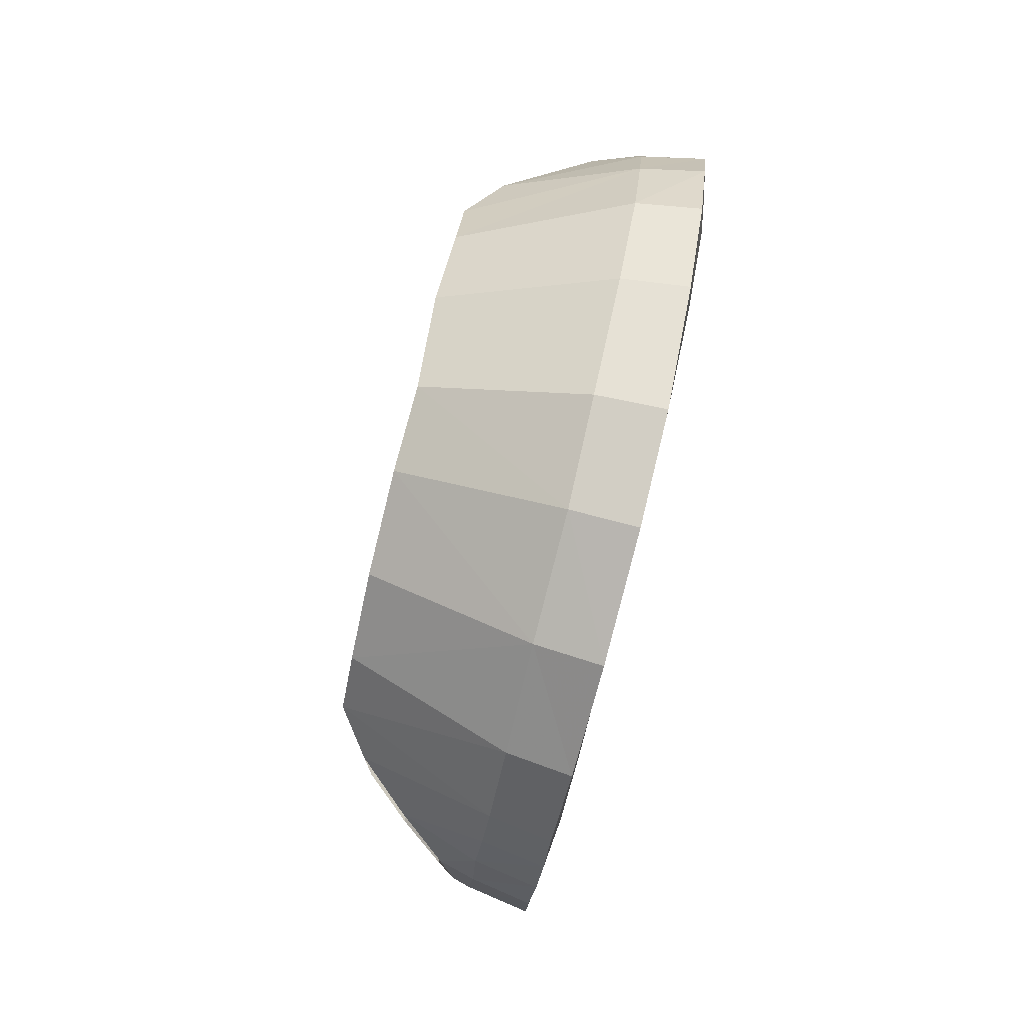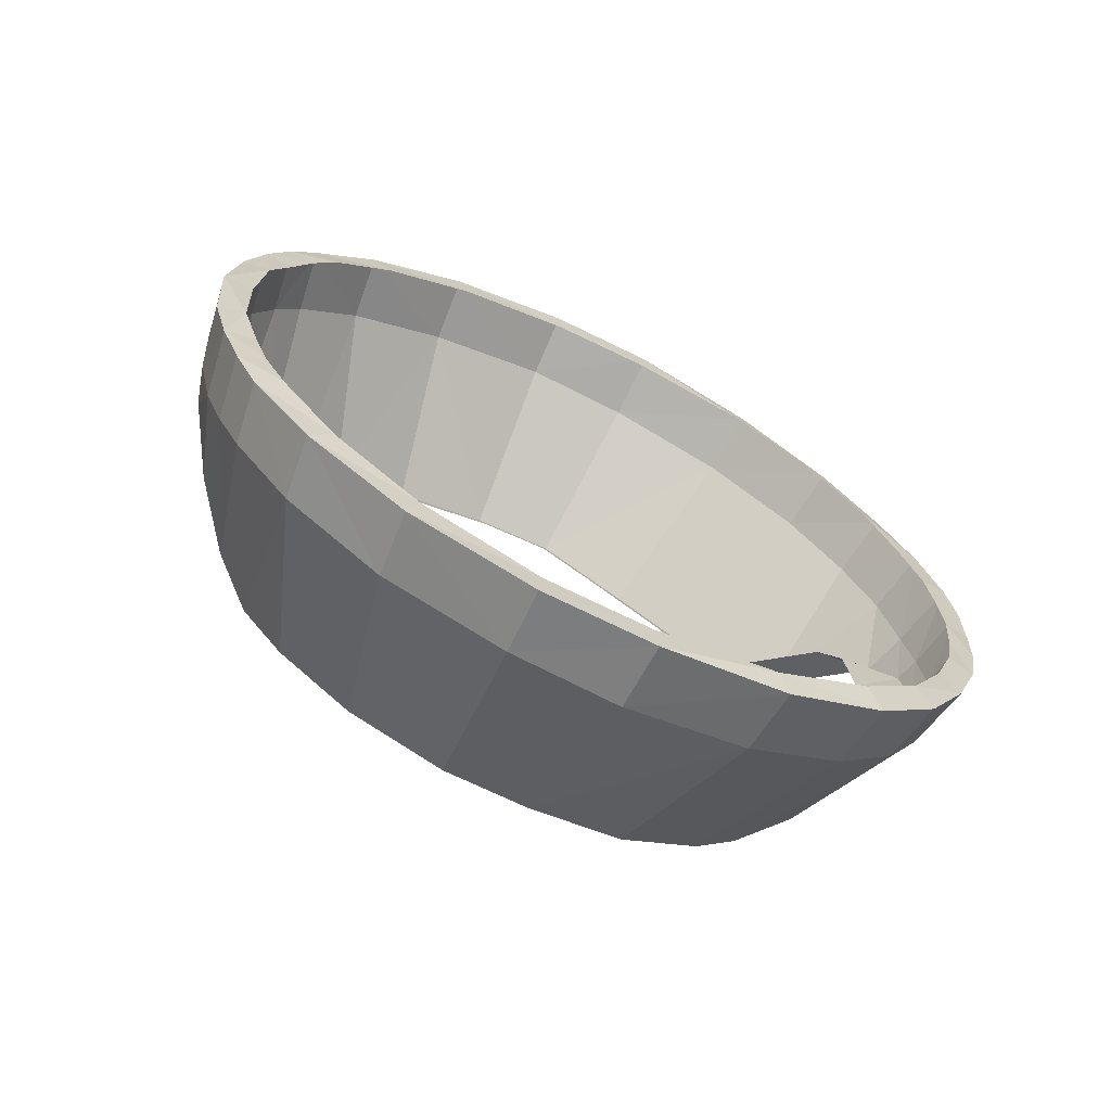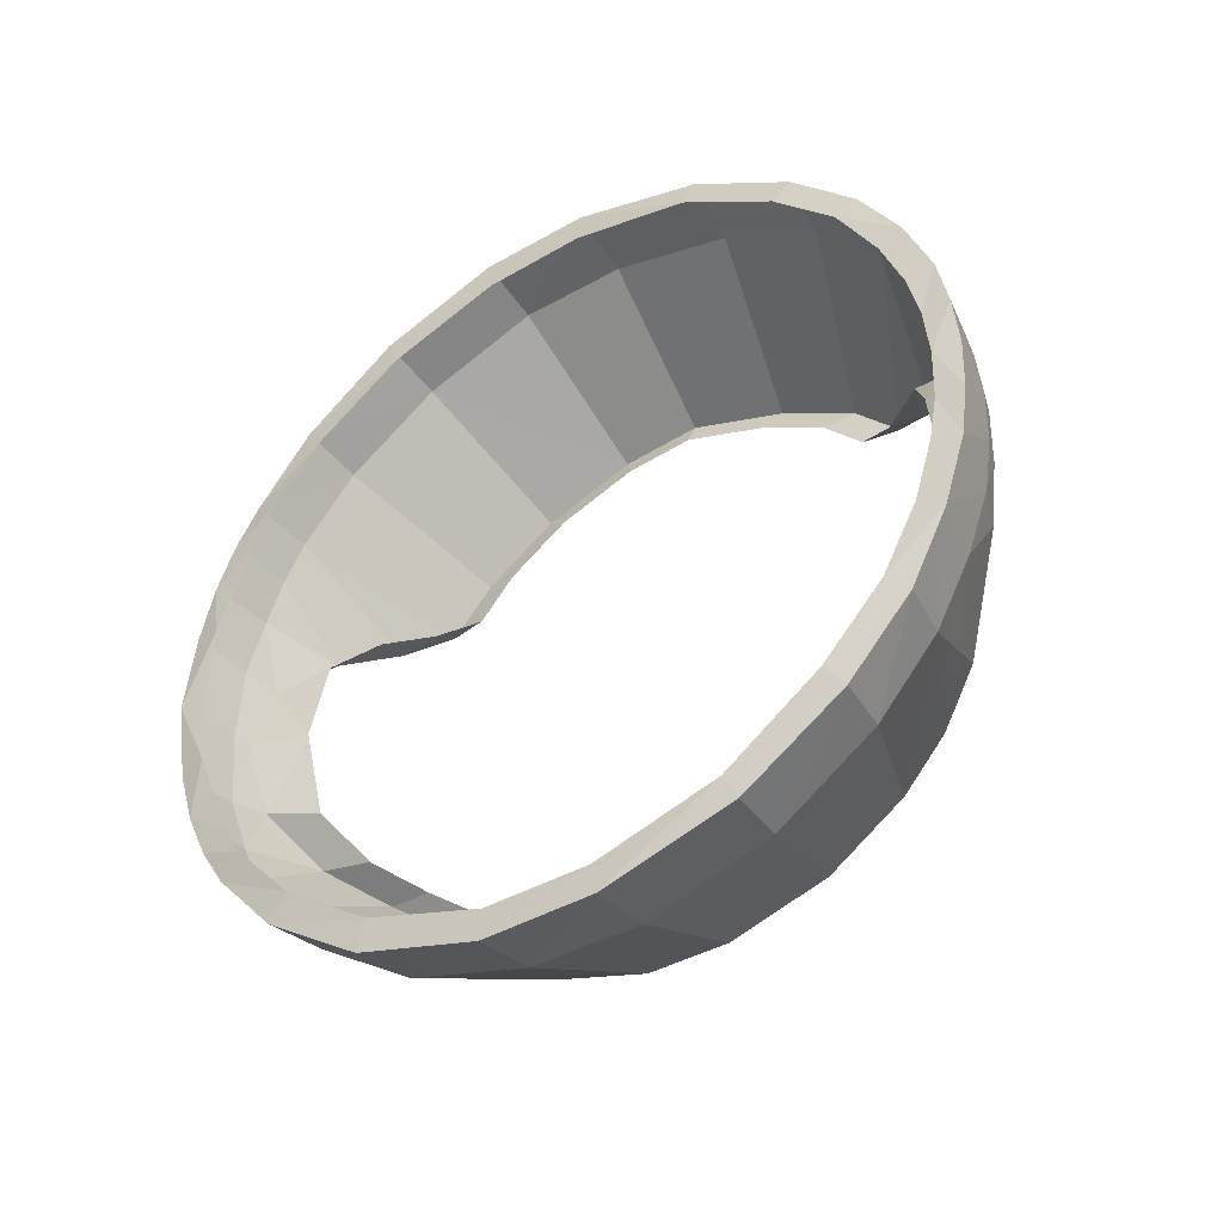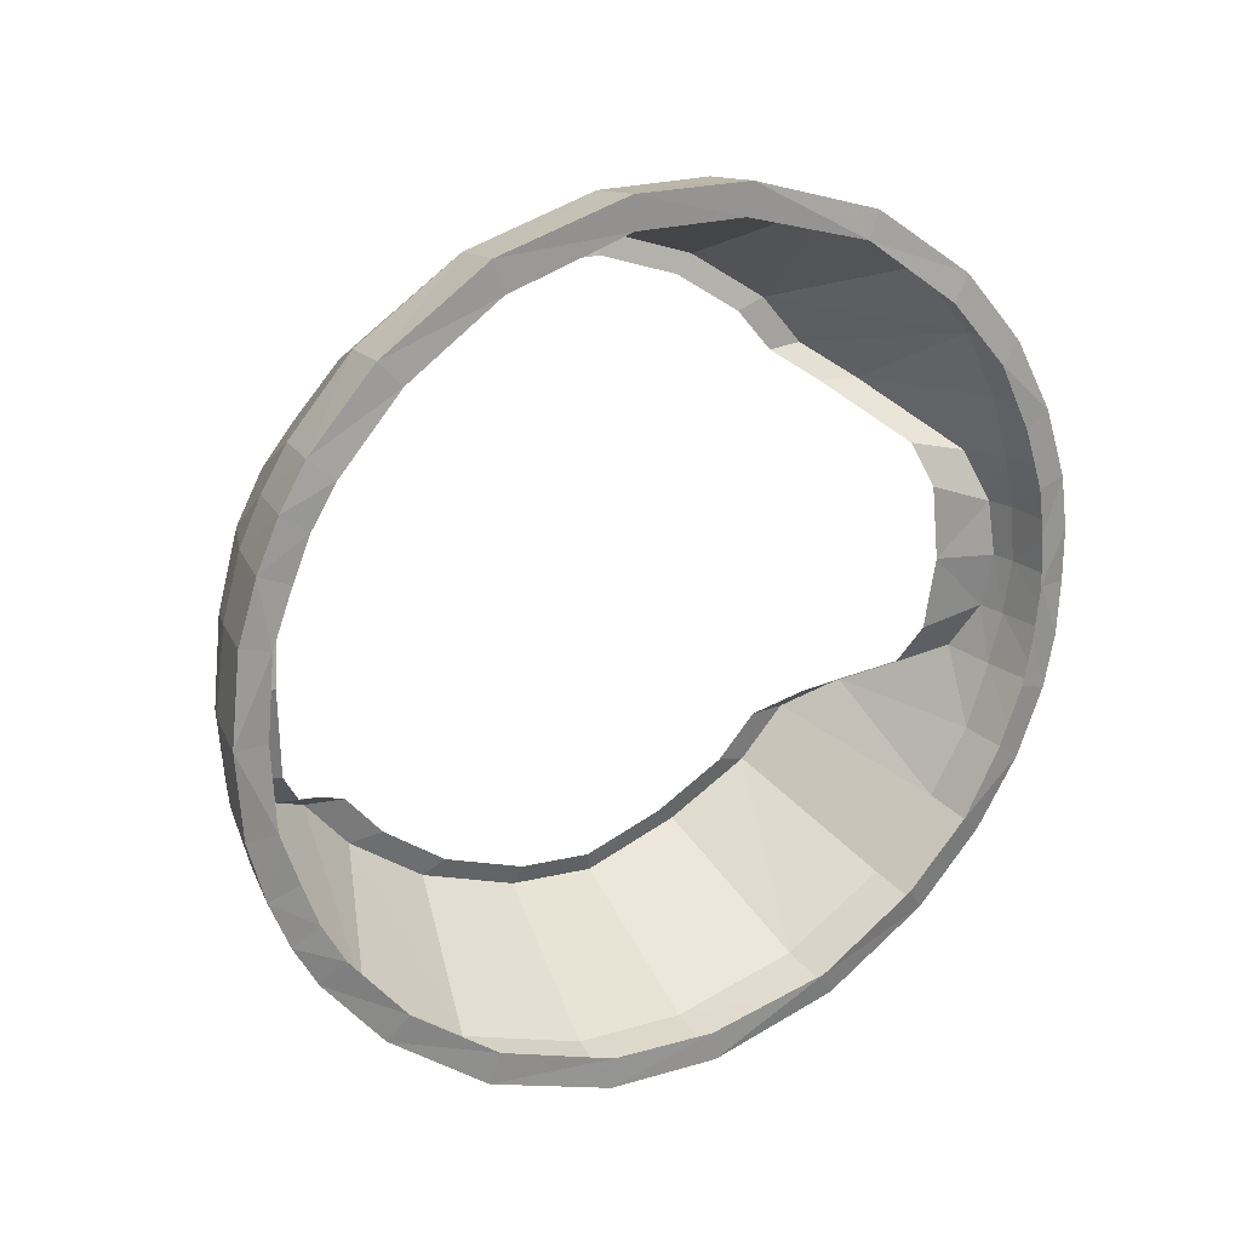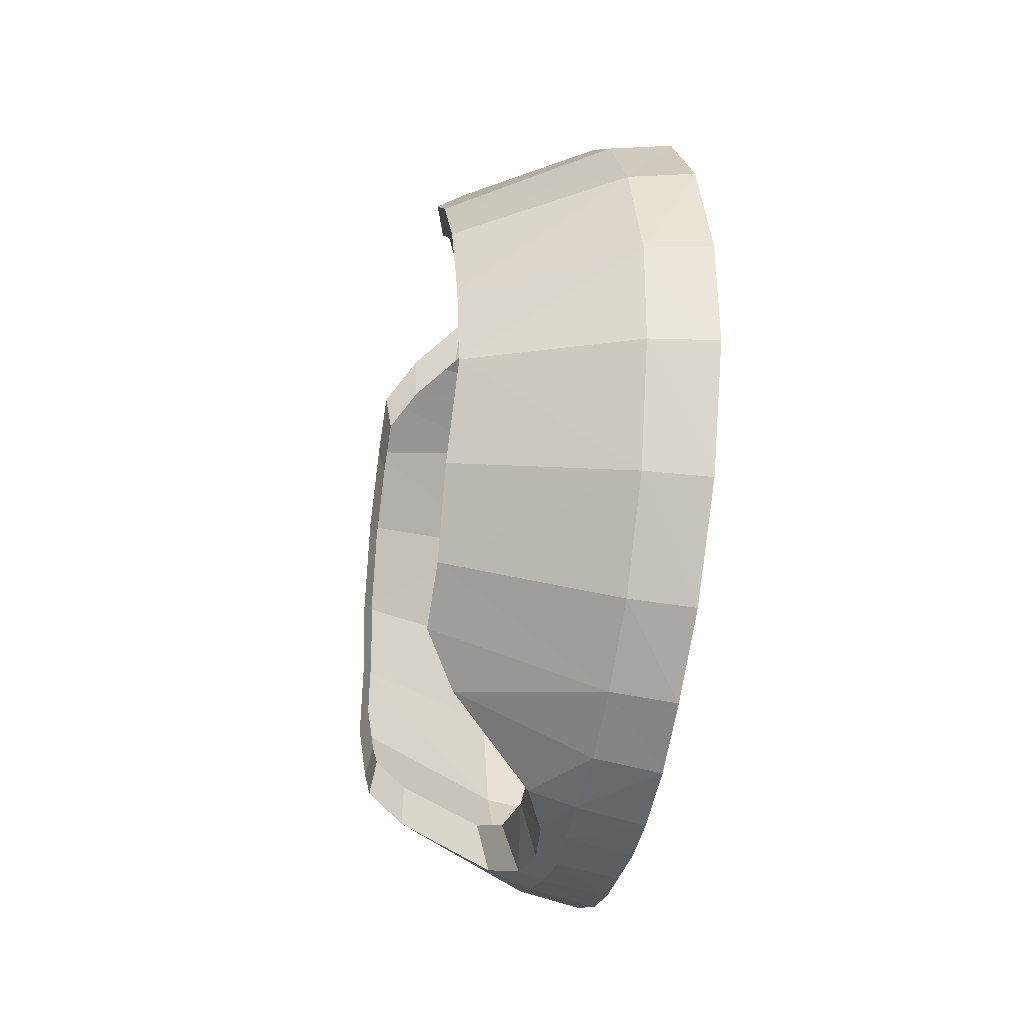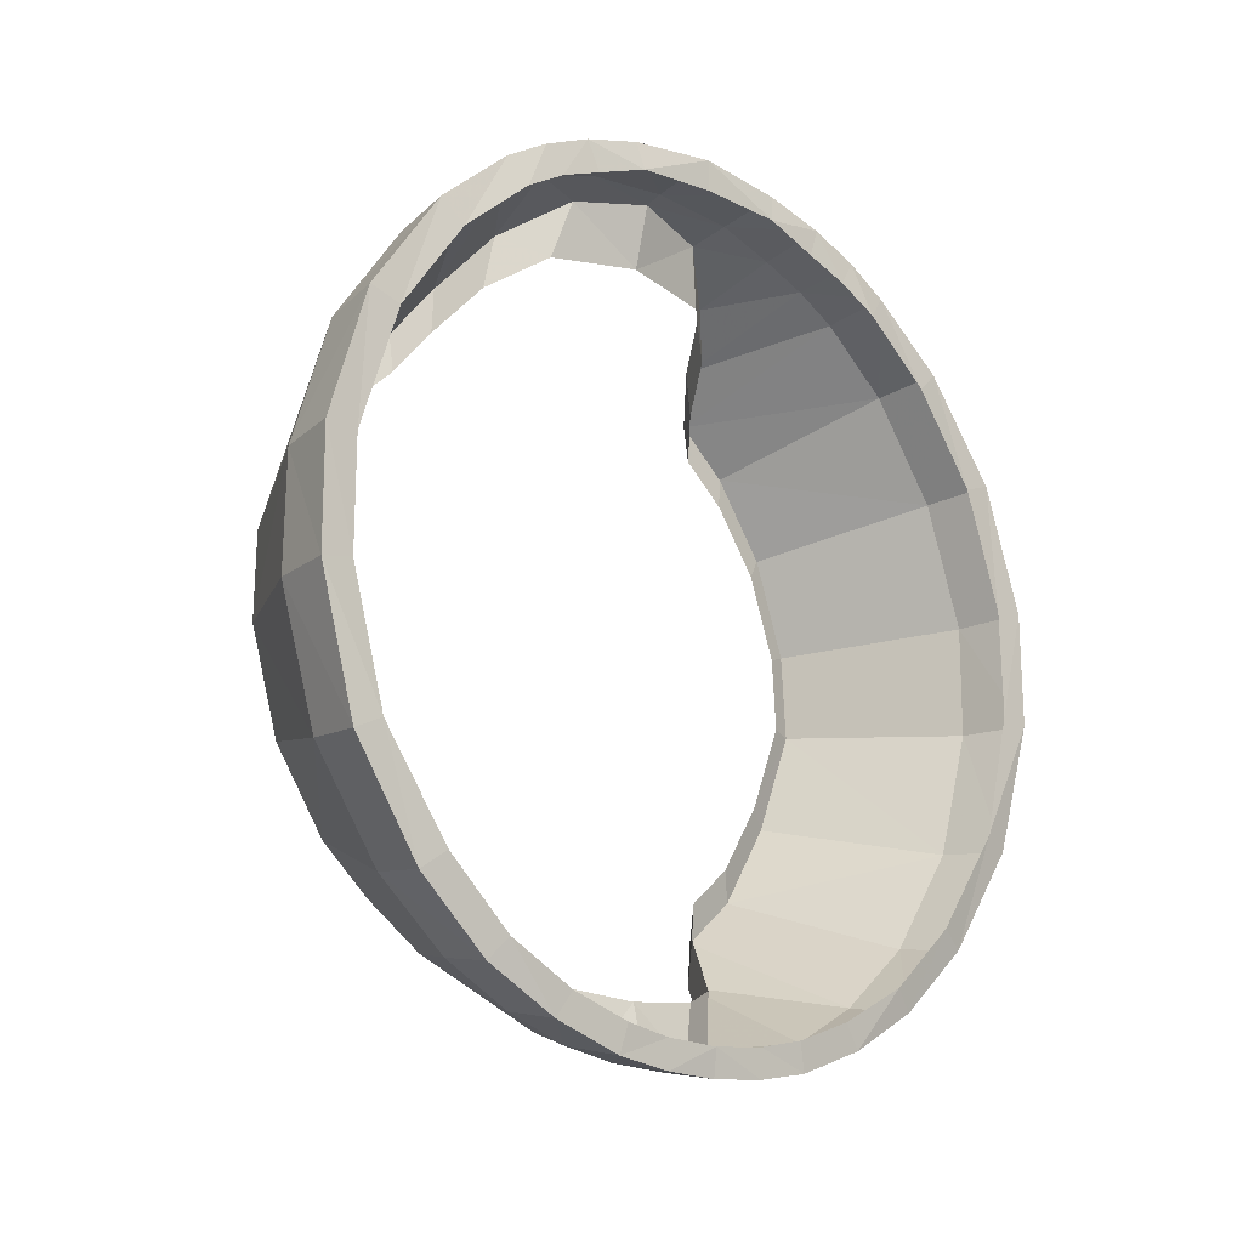
<metadata>
{"format":"obj","ext":"obj","renderer":"f3d","projection":"perspective","resolution":1024,"background":"white","views":[{"elev":79.6,"azim":-166.8,"up":"+Z"},{"elev":-70.9,"azim":-116.6,"up":"+Z"},{"elev":-45.3,"azim":-57.3,"up":"+Z"},{"elev":20.5,"azim":-119.2,"up":"+Z"},{"elev":-31.8,"azim":166.0,"up":"+Y"},{"elev":-15.6,"azim":-134.7,"up":"+Y"}]}
</metadata>
<code>
o RWristRoll
v -0.01661 0.03315 0.0137
v -0.02227 0.03413 0.0136
v -0.02196 0.03561 0.008482
v -0.01667 0.03467 0.008431
v -0.009541 0.03065 0.01291
v -0.01343 0.03377 0.008016
v -0.01687 0.03147 0.01756
v -0.02246 0.03236 0.01775
v -0.005247 0.02679 0.01566
v -0.02252 0.03026 0.0214
v -0.01707 0.02939 0.02112
v -0.01731 0.02432 0.02713
v -0.02296 0.025 0.02761
v -0.002606 0.0231 0.01805
v -0.002777 0.01923 0.02242
v -0.01754 0.01588 0.03307
v -0.0234 0.01639 0.03379
v -0.002932 0.01261 0.02698
v -0.01787 0.005297 0.03647
v -0.02372 0.00557 0.03722
v -0.003136 0.004186 0.02976
v -0.01781 -0.004166 0.03658
v -0.0238 -0.004169 0.03726
v -0.003368 -0.003121 0.03
v -0.01766 -0.01492 0.03344
v -0.02343 -0.01535 0.03404
v -0.002752 -0.01162 0.02719
v -0.02301 -0.02406 0.02821
v -0.01736 -0.02342 0.02772
v -0.002742 -0.01851 0.02283
v -0.01698 -0.0287 0.02169
v -0.02259 -0.02956 0.02218
v -0.002474 -0.02235 0.0185
v -0.02203 -0.03582 0.005548
v -0.01618 -0.0348 0.005928
v -0.01626 -0.03517 0.001151
v -0.02168 -0.03606 0.000902
v -0.01622 -0.03387 0.01044
v -0.0222 -0.03506 0.01017
v -0.01399 -0.03411 0.005954
v -0.01223 -0.03253 0.01018
v -0.02244 -0.03295 0.0161
v -0.01671 -0.03191 0.01593
v -0.005105 -0.02648 0.0155
v -0.02196 -0.03374 0.000892
v -0.02211 -0.03343 0.005588
v -0.02241 -0.03266 0.009551
v -0.02261 -0.03087 0.01469
v -0.02305 -0.02776 0.02054
v -0.02346 -0.02255 0.02614
v -0.02372 -0.01434 0.03187
v -0.0237 -0.003734 0.03467
v -0.02357 0.005351 0.03454
v -0.02295 0.02821 0.0197
v -0.02317 0.02316 0.02564
v -0.0234 0.01549 0.03115
v -0.02267 0.03019 0.01623
v -0.02245 0.0316 0.01256
v -0.02238 0.03327 0.00799
v -0.02192 0.03637 0.000992
v -0.02197 0.03372 0.000987
v -0.01242 0.02886 0.009422
v -0.009092 0.0262 0.0136
v -0.005424 0.0229 0.01595
v -0.003167 0.01975 0.01799
v -0.003315 0.01644 0.02173
v -0.003447 0.01079 0.02562
v -0.003621 0.003593 0.028
v -0.00382 -0.002648 0.0282
v -0.003293 -0.009905 0.0258
v -0.003284 -0.0158 0.02207
v -0.003056 -0.01908 0.01838
v -0.01436 -0.03461 0.001239
v -0.01289 -0.02912 0.00766
v -0.01304 -0.02967 0.001306
v -0.01139 -0.02778 0.01127
v -0.005303 -0.0226 0.01581
v -0.01622 0.03538 0.001252
v -0.01472 0.03494 0.00132
v -0.01337 0.0297 0.001375
v -0.02129 0.03563 -0.006471
v -0.02115 0.03417 -0.0116
v -0.01549 0.03318 -0.01118
v -0.01603 0.03469 -0.00594
v -0.008529 0.03068 -0.009759
v -0.01284 0.03379 -0.005233
v -0.02096 0.03241 -0.01576
v -0.01542 0.03151 -0.01506
v -0.004006 0.02683 -0.01211
v -0.0207 0.03031 -0.0194
v -0.0153 0.02944 -0.01863
v -0.02058 0.02507 -0.02564
v -0.015 0.02439 -0.02465
v -0.001161 0.02315 -0.01427
v -0.000943 0.01928 -0.01865
v -0.0147 0.01597 -0.03061
v -0.02047 0.01648 -0.03186
v -0.000689 0.01268 -0.02322
v -0.01472 0.005394 -0.03406
v -0.02048 0.005669 -0.03534
v -0.000645 0.004263 -0.02603
v -0.01465 -0.004068 -0.03418
v -0.02055 -0.004068 -0.03542
v -0.000853 -0.003044 -0.02631
v -0.01478 -0.01483 -0.03107
v -0.02047 -0.01526 -0.0322
v -0.000488 -0.01155 -0.02348
v -0.02057 -0.02398 -0.02639
v -0.01499 -0.02335 -0.02538
v -0.000866 -0.01845 -0.01915
v -0.02069 -0.0295 -0.02035
v -0.01514 -0.02864 -0.01935
v -0.000985 -0.02231 -0.01483
v -0.01576 -0.03479 -0.003599
v -0.02161 -0.0358 -0.003756
v -0.01539 -0.03385 -0.008094
v -0.02137 -0.03503 -0.008375
v -0.01357 -0.0341 -0.003421
v -0.01145 -0.03251 -0.007462
v -0.02108 -0.03291 -0.0143
v -0.01539 -0.03187 -0.01359
v -0.003872 -0.02644 -0.0121
v -0.02169 -0.03342 -0.003797
v -0.02164 -0.03264 -0.00777
v -0.02138 -0.03084 -0.0129
v -0.0213 -0.02771 -0.01875
v -0.02121 -0.02248 -0.02436
v -0.02095 -0.01425 -0.03007
v -0.02068 -0.003641 -0.03282
v -0.02057 0.005444 -0.03266
v -0.02127 0.02826 -0.01776
v -0.02096 0.02322 -0.02371
v -0.0207 0.01557 -0.02924
v -0.02131 0.03023 -0.01427
v -0.02142 0.03163 -0.01059
v -0.02175 0.03328 -0.006026
v -0.00802 0.02623 -0.01042
v -0.0117 0.02889 -0.006554
v -0.004156 0.02294 -0.01243
v -0.001726 0.0198 -0.01427
v -0.00154 0.0165 -0.01801
v -0.001322 0.01085 -0.02192
v -0.001285 0.003665 -0.02432
v -0.001462 -0.002576 -0.02456
v -0.001152 -0.009838 -0.02215
v -0.001474 -0.01574 -0.01845
v -0.001576 -0.01903 -0.01475
v -0.01233 -0.02911 -0.005007
v -0.01051 -0.02775 -0.008459
v -0.004041 -0.02256 -0.01242
f 4 3 2
f 6 4 1
f 8 7 1
f 7 9 5
f 10 11 7
f 10 13 12
f 9 7 11
f 14 11 12
f 13 17 16
f 16 18 15
f 17 20 19
f 21 18 16
f 23 22 19
f 24 21 19
f 26 25 22
f 24 22 25
f 28 29 25
f 30 27 25
f 29 28 32
f 30 29 31
f 34 37 36
f 39 34 35
f 40 41 38
f 38 43 42
f 43 38 41
f 31 32 42
f 44 33 31
f 34 46 45
f 39 47 46
f 39 42 48
f 49 48 42
f 50 49 32
f 51 50 28
f 51 26 23
f 52 23 20
f 55 13 10
f 13 55 56
f 53 20 17
f 8 57 54
f 57 8 2
f 2 3 59
f 60 61 59
f 62 6 5
f 63 5 9
f 64 9 14
f 65 14 15
f 66 15 18
f 67 18 21
f 68 21 24
f 24 27 70
f 27 30 71
f 30 33 72
f 75 74 40
f 41 40 74
f 44 41 76
f 33 44 77
f 4 6 79
f 3 4 78
f 35 36 73
f 6 62 80
f 84 83 82
f 86 85 83
f 83 88 87
f 88 83 85
f 88 91 90
f 90 91 93
f 89 94 91
f 94 95 93
f 96 97 92
f 96 93 95
f 99 100 97
f 101 99 96
f 103 100 99
f 104 102 99
f 106 103 102
f 104 107 105
f 105 109 108
f 110 109 105
f 111 108 109
f 112 109 110
f 36 37 115
f 117 116 114
f 116 119 118
f 120 121 116
f 119 116 121
f 120 111 112
f 112 113 122
f 115 37 45
f 123 124 117
f 125 120 117
f 126 111 120
f 127 108 111
f 108 127 128
f 128 129 103
f 129 130 100
f 132 131 90
f 92 97 133
f 97 100 130
f 131 134 87
f 134 135 82
f 82 135 136
f 136 61 60
f 85 86 138
f 89 85 137
f 94 89 139
f 95 94 140
f 98 95 141
f 101 98 142
f 104 101 143
f 104 144 145
f 107 145 146
f 110 146 147
f 75 73 118
f 119 149 148
f 122 150 149
f 113 147 150
f 79 86 84
f 78 84 81
f 114 118 73
f 80 138 86
f 1 4 2
f 5 6 1
f 2 8 1
f 1 7 5
f 8 10 7
f 11 10 12
f 14 9 11
f 15 14 12
f 12 13 16
f 12 16 15
f 16 17 19
f 19 21 16
f 20 23 19
f 22 24 19
f 23 26 22
f 27 24 25
f 26 28 25
f 29 30 25
f 31 29 32
f 33 30 31
f 35 34 36
f 38 39 35
f 35 40 38
f 39 38 42
f 44 43 41
f 43 31 42
f 43 44 31
f 37 34 45
f 34 39 46
f 47 39 48
f 32 49 42
f 28 50 32
f 26 51 28
f 52 51 23
f 53 52 20
f 54 55 10
f 17 13 56
f 56 53 17
f 10 8 54
f 58 57 2
f 58 2 59
f 3 60 59
f 63 62 5
f 64 63 9
f 65 64 14
f 66 65 15
f 67 66 18
f 68 67 21
f 69 68 24
f 69 24 70
f 70 27 71
f 71 30 72
f 73 75 40
f 76 41 74
f 77 44 76
f 72 33 77
f 78 4 79
f 60 3 78
f 40 35 73
f 79 6 80
f 81 84 82
f 84 86 83
f 82 83 87
f 89 88 85
f 87 88 90
f 92 90 93
f 88 89 91
f 91 94 93
f 93 96 92
f 98 96 95
f 96 99 97
f 98 101 96
f 102 103 99
f 101 104 99
f 105 106 102
f 102 104 105
f 106 105 108
f 107 110 105
f 112 111 109
f 113 112 110
f 114 36 115
f 115 117 114
f 114 116 118
f 117 120 116
f 122 119 121
f 121 120 112
f 121 112 122
f 123 115 45
f 115 123 117
f 124 125 117
f 125 126 120
f 126 127 111
f 106 108 128
f 106 128 103
f 103 129 100
f 92 132 90
f 132 92 133
f 133 97 130
f 90 131 87
f 87 134 82
f 81 82 136
f 81 136 60
f 137 85 138
f 139 89 137
f 140 94 139
f 141 95 140
f 142 98 141
f 143 101 142
f 144 104 143
f 107 104 145
f 110 107 146
f 113 110 147
f 148 75 118
f 118 119 148
f 119 122 149
f 122 113 150
f 78 79 84
f 60 78 81
f 36 114 73
f 79 80 86

</code>
